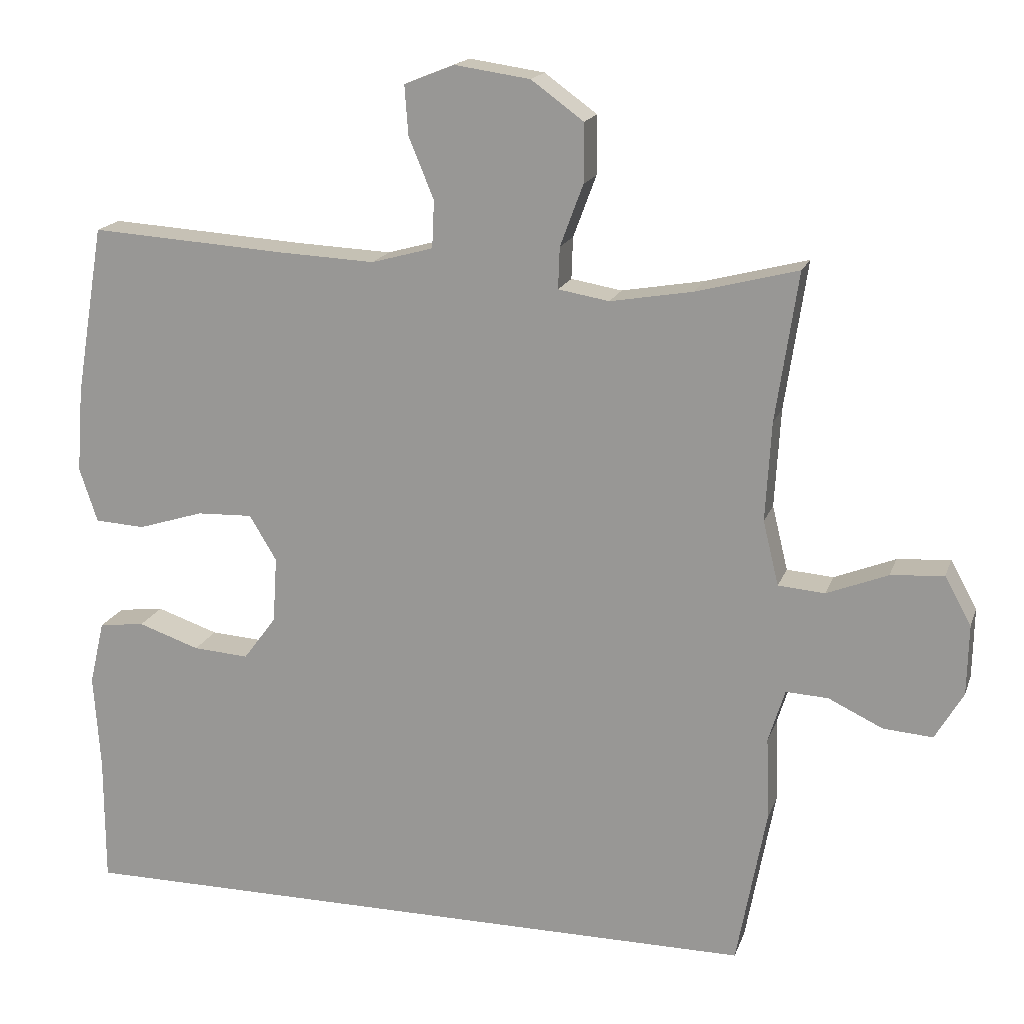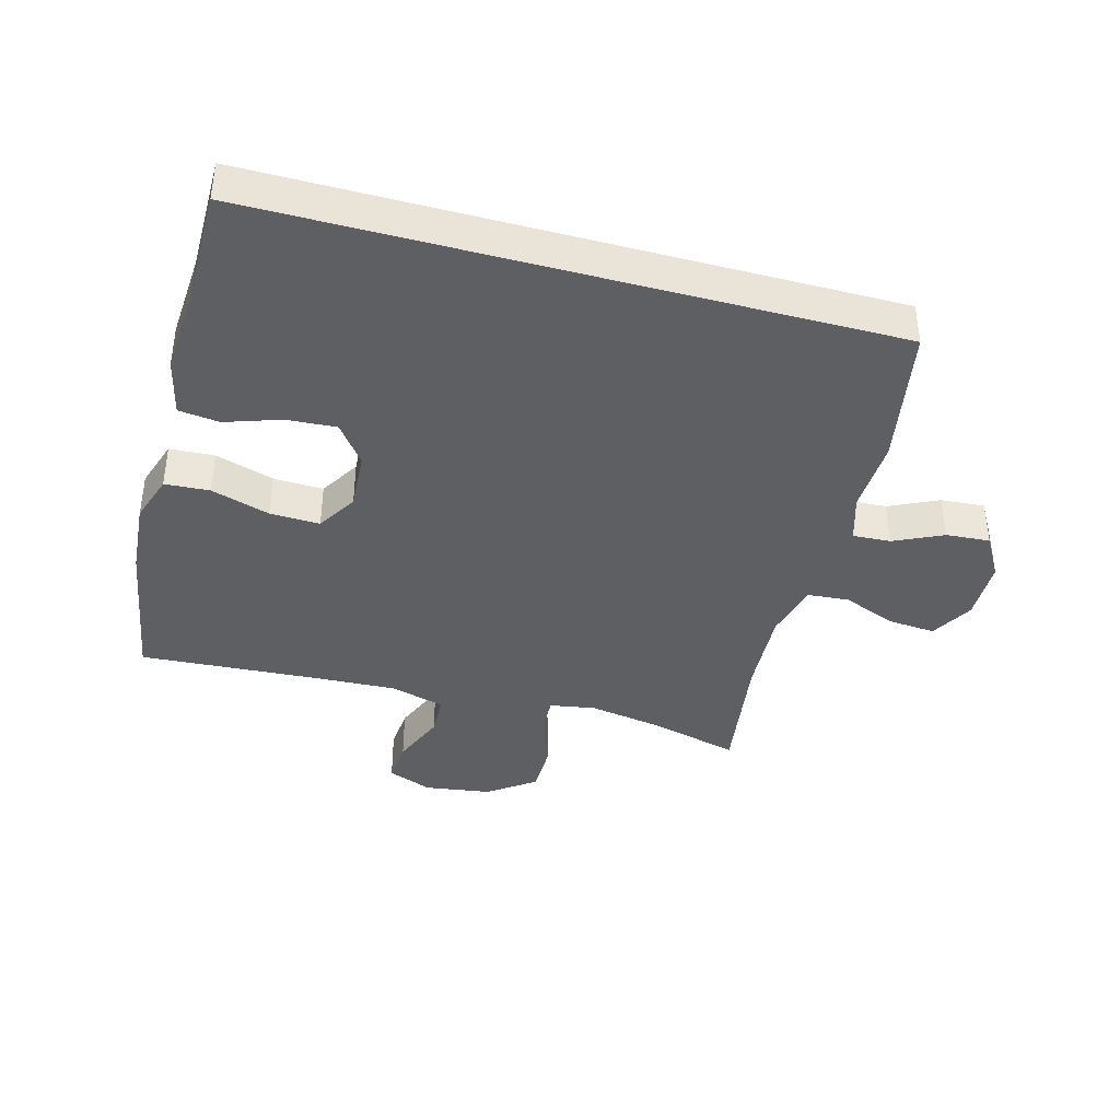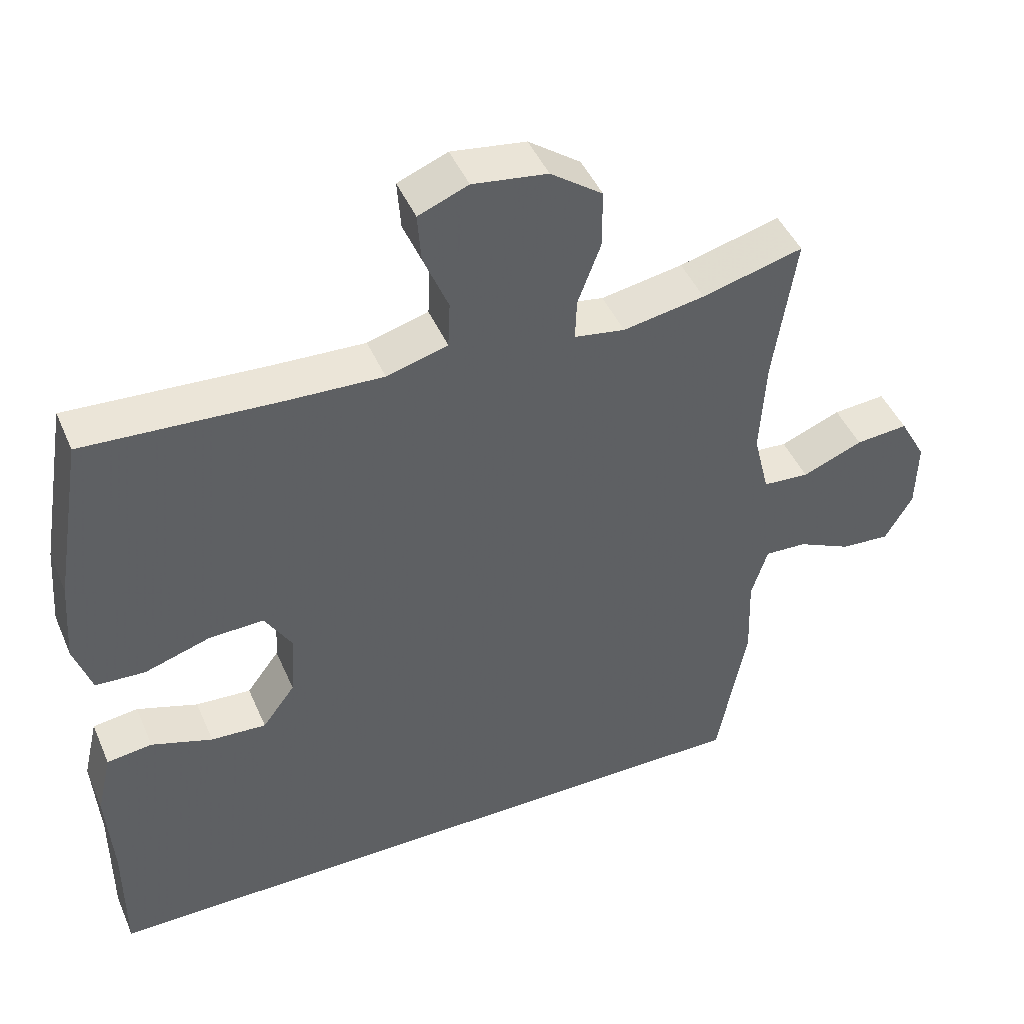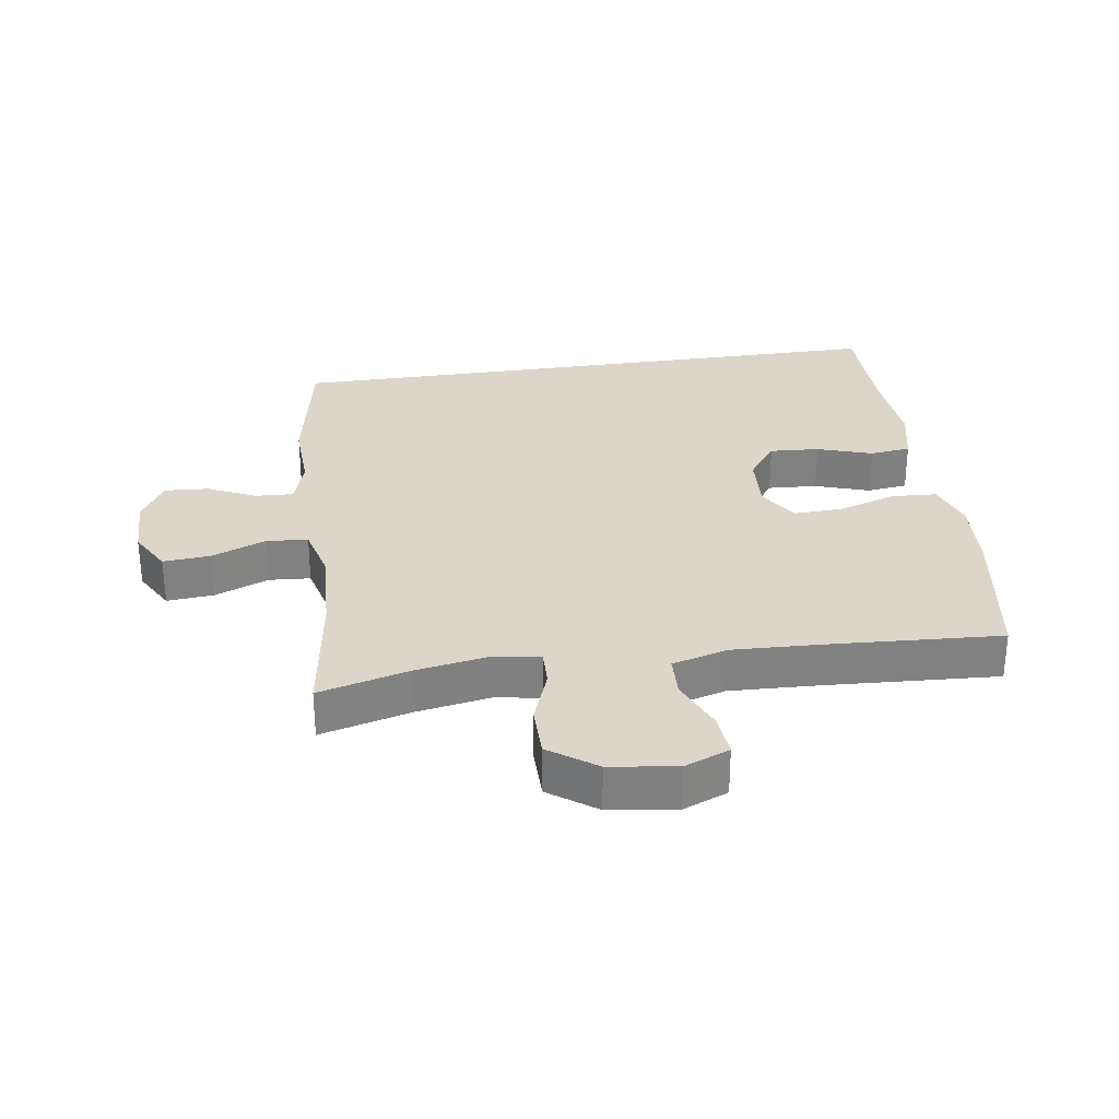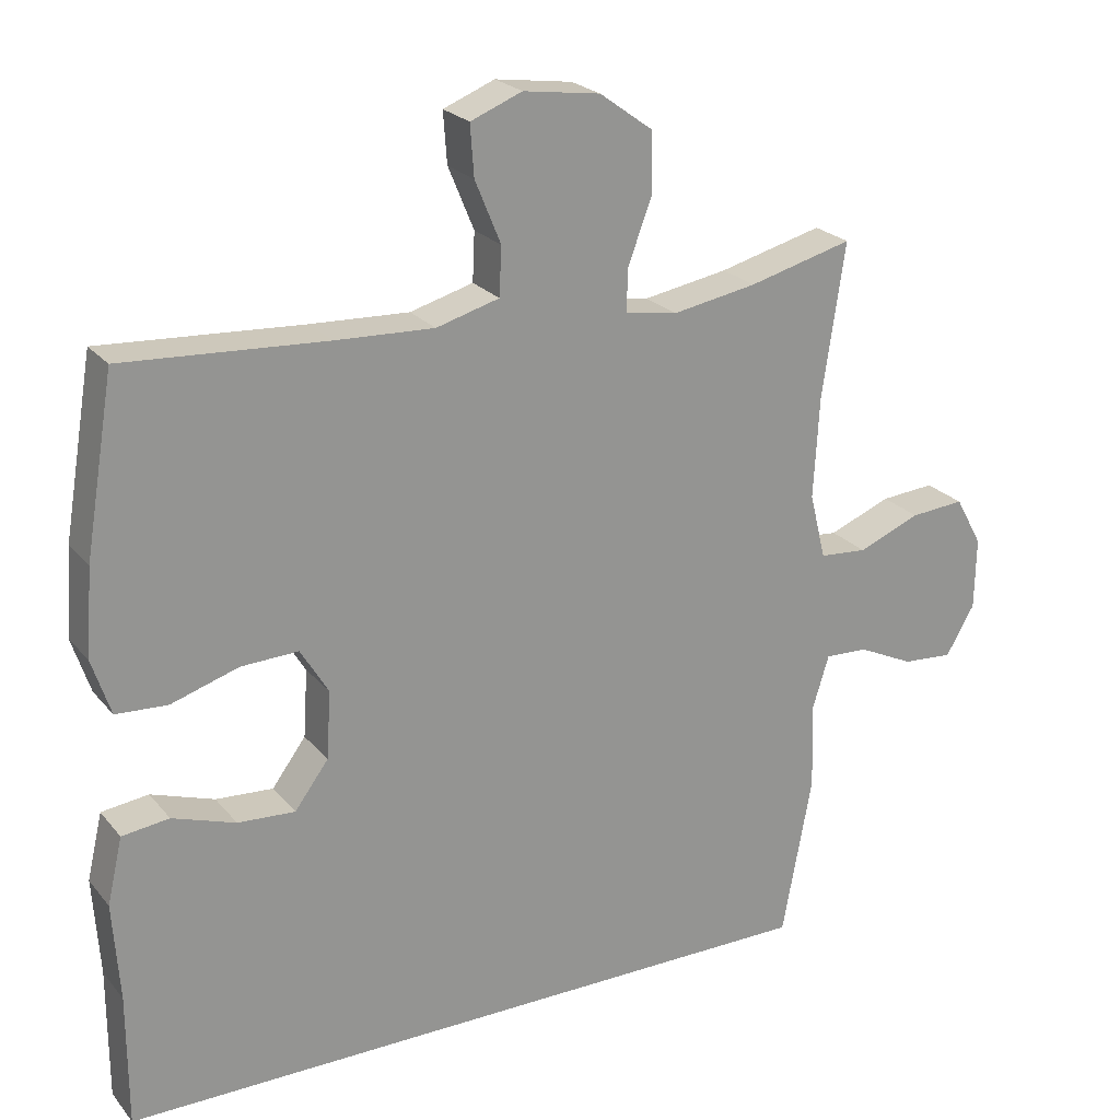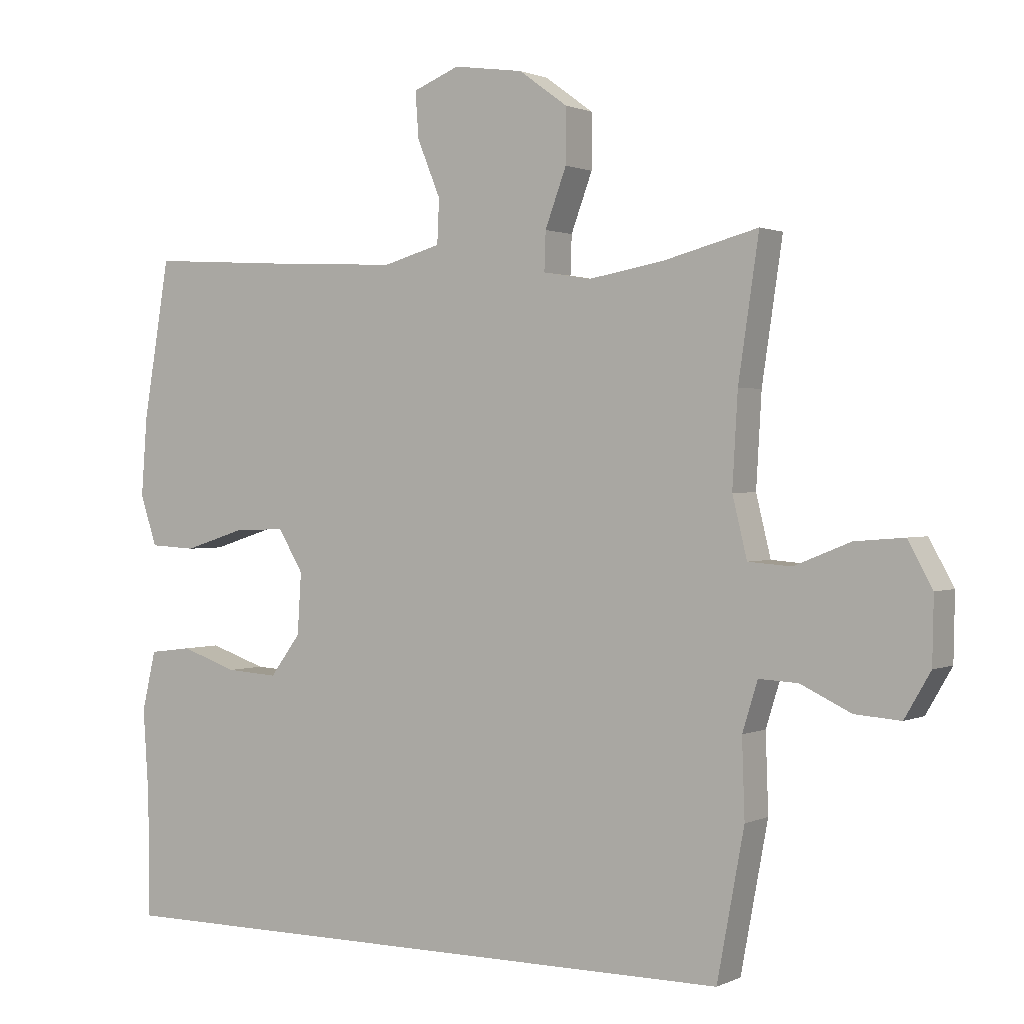
<metadata>
{"format":"obj","ext":"obj","renderer":"f3d","projection":"perspective","resolution":1024,"background":"white","views":[{"elev":17.4,"azim":-163.9,"up":"+Z"},{"elev":-39.5,"azim":164.7,"up":"+Y"},{"elev":45.5,"azim":157.4,"up":"+Z"},{"elev":29.9,"azim":-8.7,"up":"+Y"},{"elev":23.1,"azim":151.0,"up":"+Z"},{"elev":1.1,"azim":-147.9,"up":"+Z"}]}
</metadata>
<code>
v -0.5 0.07 0.5
v -0.358 0.07 0.463
v -0.243 0.07 0.443
v -0.172 0.07 0.455
v -0.174 0.07 0.513
v -0.206 0.07 0.599
v -0.206 0.07 0.681
v -0.133 0.07 0.734
v -0.028 0.07 0.749
v 0.042 0.07 0.721
v 0.037 0.07 0.652
v 0.002 0.07 0.567
v 0.005 0.07 0.501
v 0.091 0.07 0.477
v 0.225 0.07 0.483
v 0.5 0.07 0.5
v 0.54 0.07 0.262
v 0.549 0.07 0.144
v 0.524 0.07 0.068
v 0.454 0.07 0.064
v 0.362 0.07 0.093
v 0.284 0.07 0.096
v 0.246 0.07 0.033
v 0.252 0.07 -0.059
v 0.298 0.07 -0.121
v 0.376 0.07 -0.116
v 0.462 0.07 -0.087
v 0.526 0.07 -0.095
v 0.547 0.07 -0.185
v 0.538 0.07 -0.319
v 0.538 0.07 -0.5
v -0.439 0.07 -0.5
v -0.48 0.07 -0.28
v -0.476 0.07 -0.163
v -0.499 0.07 -0.089
v -0.558 0.07 -0.092
v -0.634 0.07 -0.128
v -0.703 0.07 -0.133
v -0.742 0.07 -0.066
v -0.744 0.07 0.032
v -0.707 0.07 0.099
v -0.633 0.07 0.093
v -0.548 0.07 0.059
v -0.483 0.07 0.064
v -0.461 0.07 0.154
v -0.469 0.07 0.292
v -0.5 0 0.5
v -0.358 0 0.463
v -0.243 0 0.443
v -0.172 0 0.455
v -0.174 0 0.513
v -0.206 0 0.599
v -0.206 0 0.681
v -0.133 0 0.734
v -0.028 0 0.749
v 0.042 0 0.721
v 0.037 0 0.652
v 0.002 0 0.567
v 0.005 0 0.501
v 0.091 0 0.477
v 0.225 0 0.483
v 0.5 0 0.5
v 0.54 0 0.262
v 0.549 0 0.144
v 0.524 0 0.068
v 0.454 0 0.064
v 0.362 0 0.093
v 0.284 0 0.096
v 0.246 0 0.033
v 0.252 0 -0.059
v 0.298 0 -0.121
v 0.376 0 -0.116
v 0.462 0 -0.087
v 0.526 0 -0.095
v 0.547 0 -0.185
v 0.538 0 -0.319
v 0.538 0 -0.5
v -0.439 0 -0.5
v -0.48 0 -0.28
v -0.476 0 -0.163
v -0.499 0 -0.089
v -0.558 0 -0.092
v -0.634 0 -0.128
v -0.703 0 -0.133
v -0.742 0 -0.066
v -0.744 0 0.032
v -0.707 0 0.099
v -0.633 0 0.093
v -0.548 0 0.059
v -0.483 0 0.064
v -0.461 0 0.154
v -0.469 0 0.292
f 41 42 43
f 40 41 43
f 39 40 43
f 38 39 43
f 37 38 43
f 36 37 43
f 35 36 43 44
f 34 35 44 45
f 33 34 45
f 32 33 45
f 31 32 45
f 30 31 45
f 28 29 30
f 27 28 30
f 26 27 30
f 25 26 30
f 19 20 21
f 18 19 21
f 17 18 21
f 16 17 21
f 15 16 21
f 14 15 21 22
f 13 14 22 23
f 10 11 12
f 9 10 12
f 8 9 12
f 7 8 12
f 6 7 12
f 5 6 12
f 4 5 12 13
f 46 1 2
f 46 2 3
f 25 30 45 46
f 46 3 4
f 25 46 4
f 24 25 4
f 4 13 23 24
f 89 88 87
f 89 87 86
f 89 86 85
f 89 85 84
f 89 84 83
f 89 83 82
f 90 89 82 81
f 91 90 81 80
f 91 80 79
f 91 79 78
f 91 78 77
f 91 77 76
f 76 75 74
f 76 74 73
f 76 73 72
f 76 72 71
f 67 66 65
f 67 65 64
f 67 64 63
f 67 63 62
f 67 62 61
f 68 67 61 60
f 69 68 60 59
f 58 57 56
f 58 56 55
f 58 55 54
f 58 54 53
f 58 53 52
f 58 52 51
f 59 58 51 50
f 48 47 92
f 49 48 92
f 92 91 76 71
f 50 49 92
f 50 92 71
f 50 71 70
f 70 69 59 50
f 1 47 48 2
f 2 48 49 3
f 3 49 50 4
f 4 50 51 5
f 5 51 52 6
f 6 52 53 7
f 7 53 54 8
f 8 54 55 9
f 9 55 56 10
f 10 56 57 11
f 11 57 58 12
f 12 58 59 13
f 13 59 60 14
f 14 60 61 15
f 15 61 62 16
f 16 62 63 17
f 17 63 64 18
f 18 64 65 19
f 19 65 66 20
f 20 66 67 21
f 21 67 68 22
f 22 68 69 23
f 23 69 70 24
f 24 70 71 25
f 25 71 72 26
f 26 72 73 27
f 27 73 74 28
f 28 74 75 29
f 29 75 76 30
f 30 76 77 31
f 31 77 78 32
f 32 78 79 33
f 33 79 80 34
f 34 80 81 35
f 35 81 82 36
f 36 82 83 37
f 37 83 84 38
f 38 84 85 39
f 39 85 86 40
f 40 86 87 41
f 41 87 88 42
f 42 88 89 43
f 43 89 90 44
f 44 90 91 45
f 45 91 92 46
f 46 92 47 1

</code>
